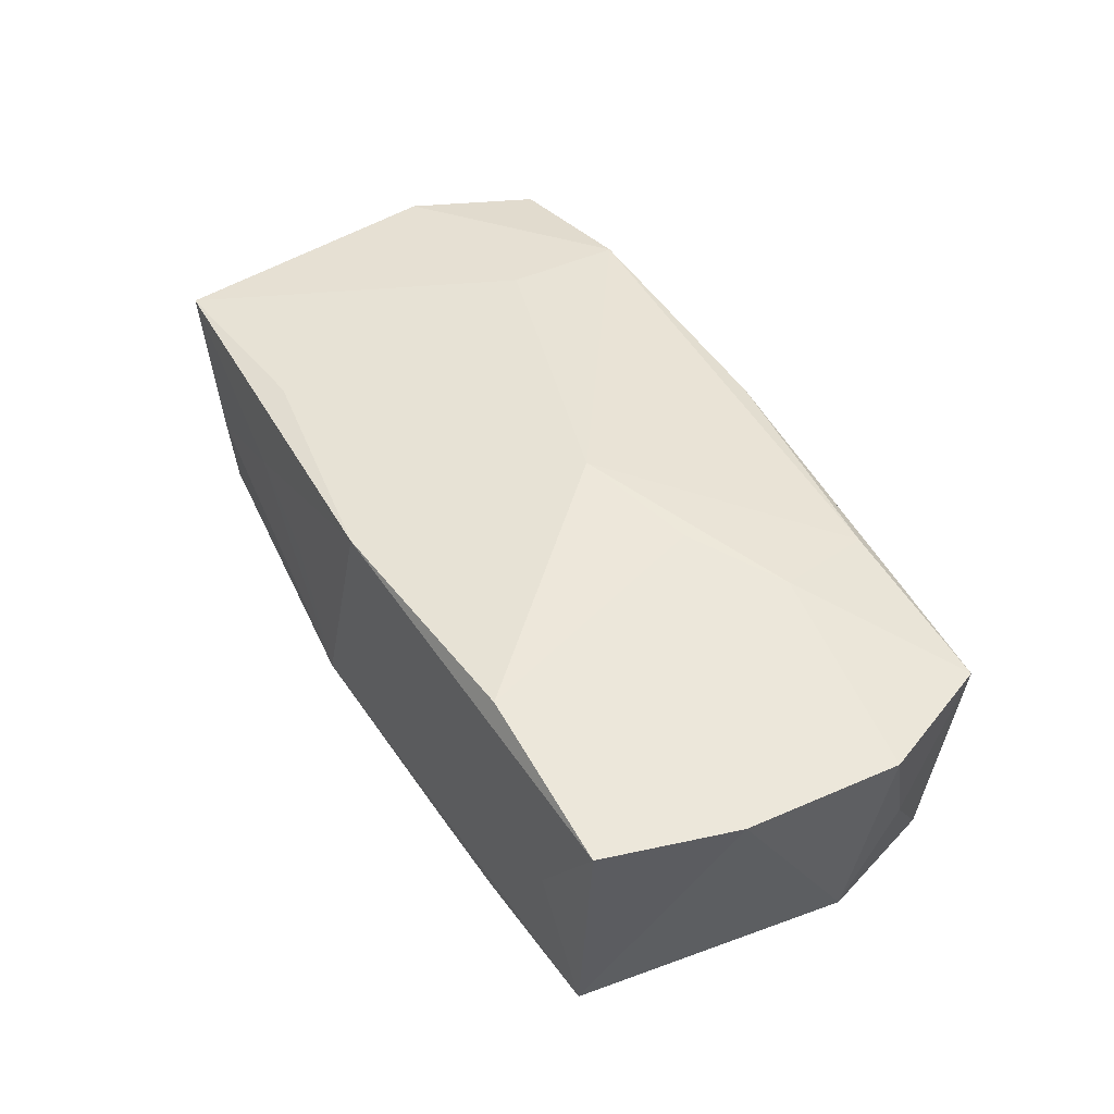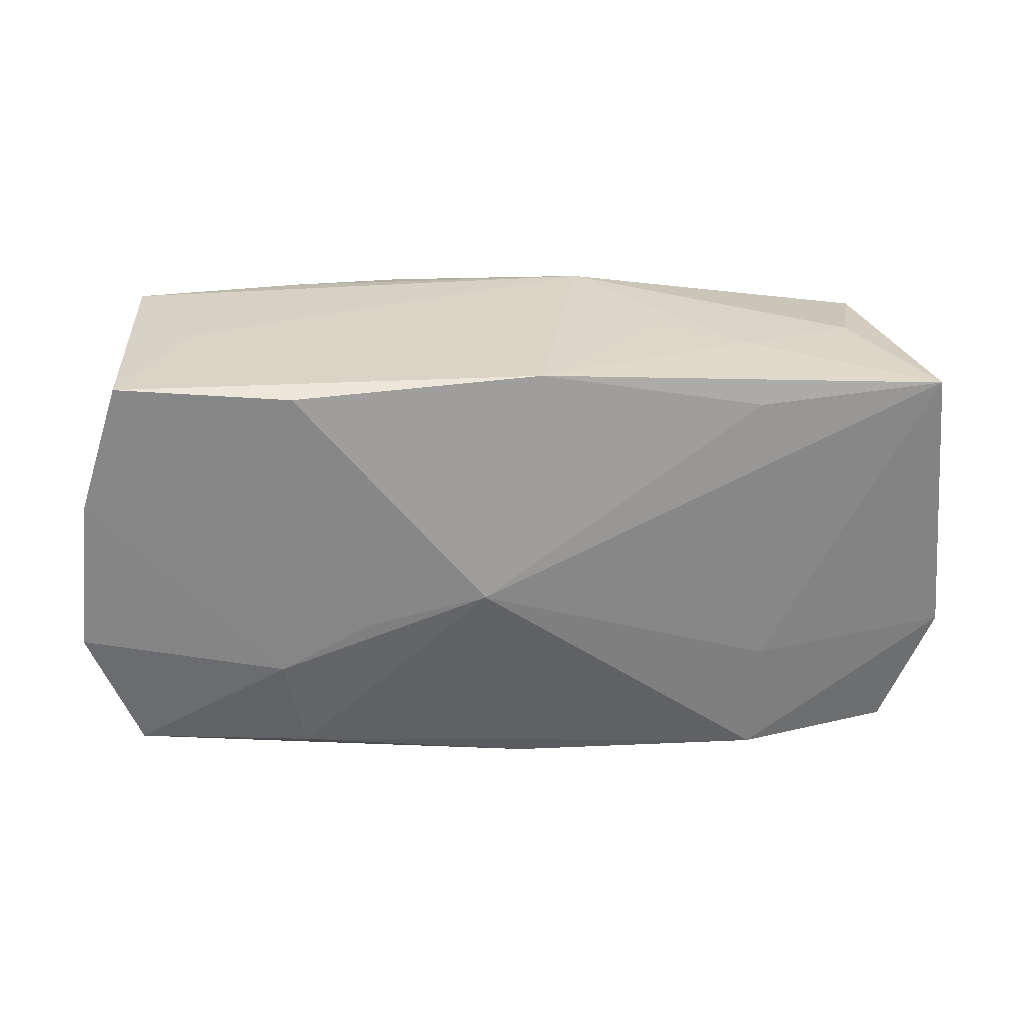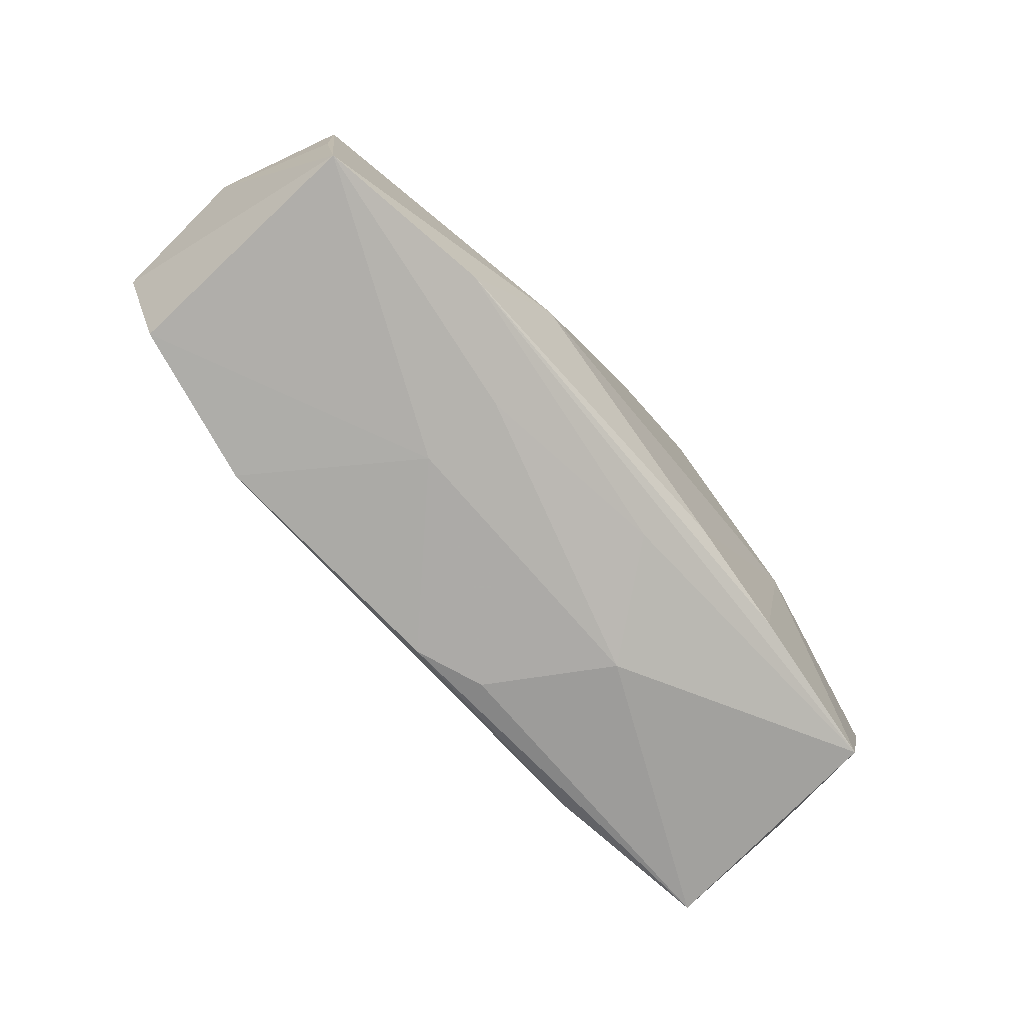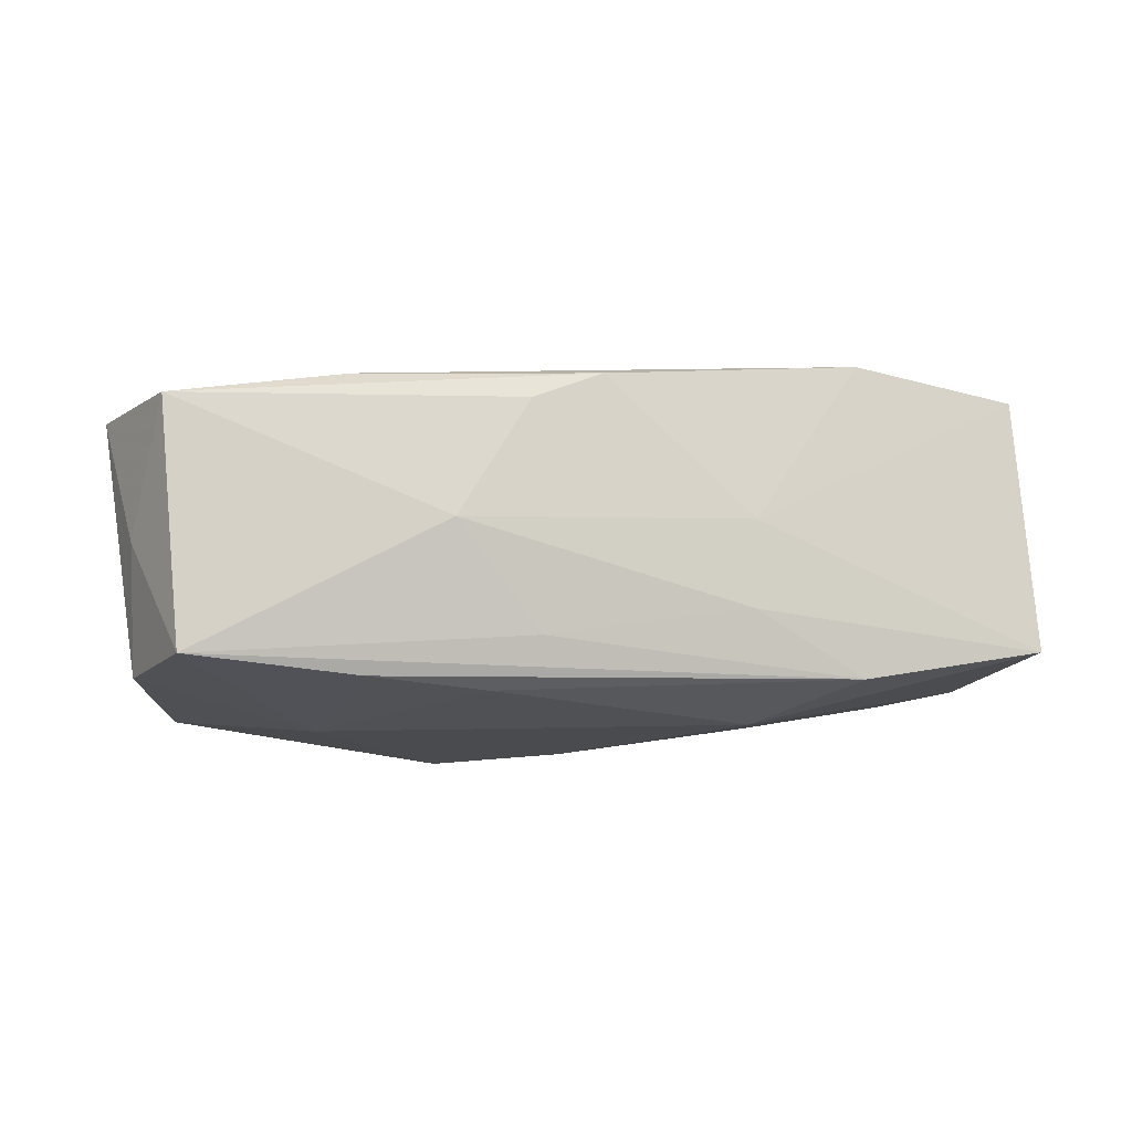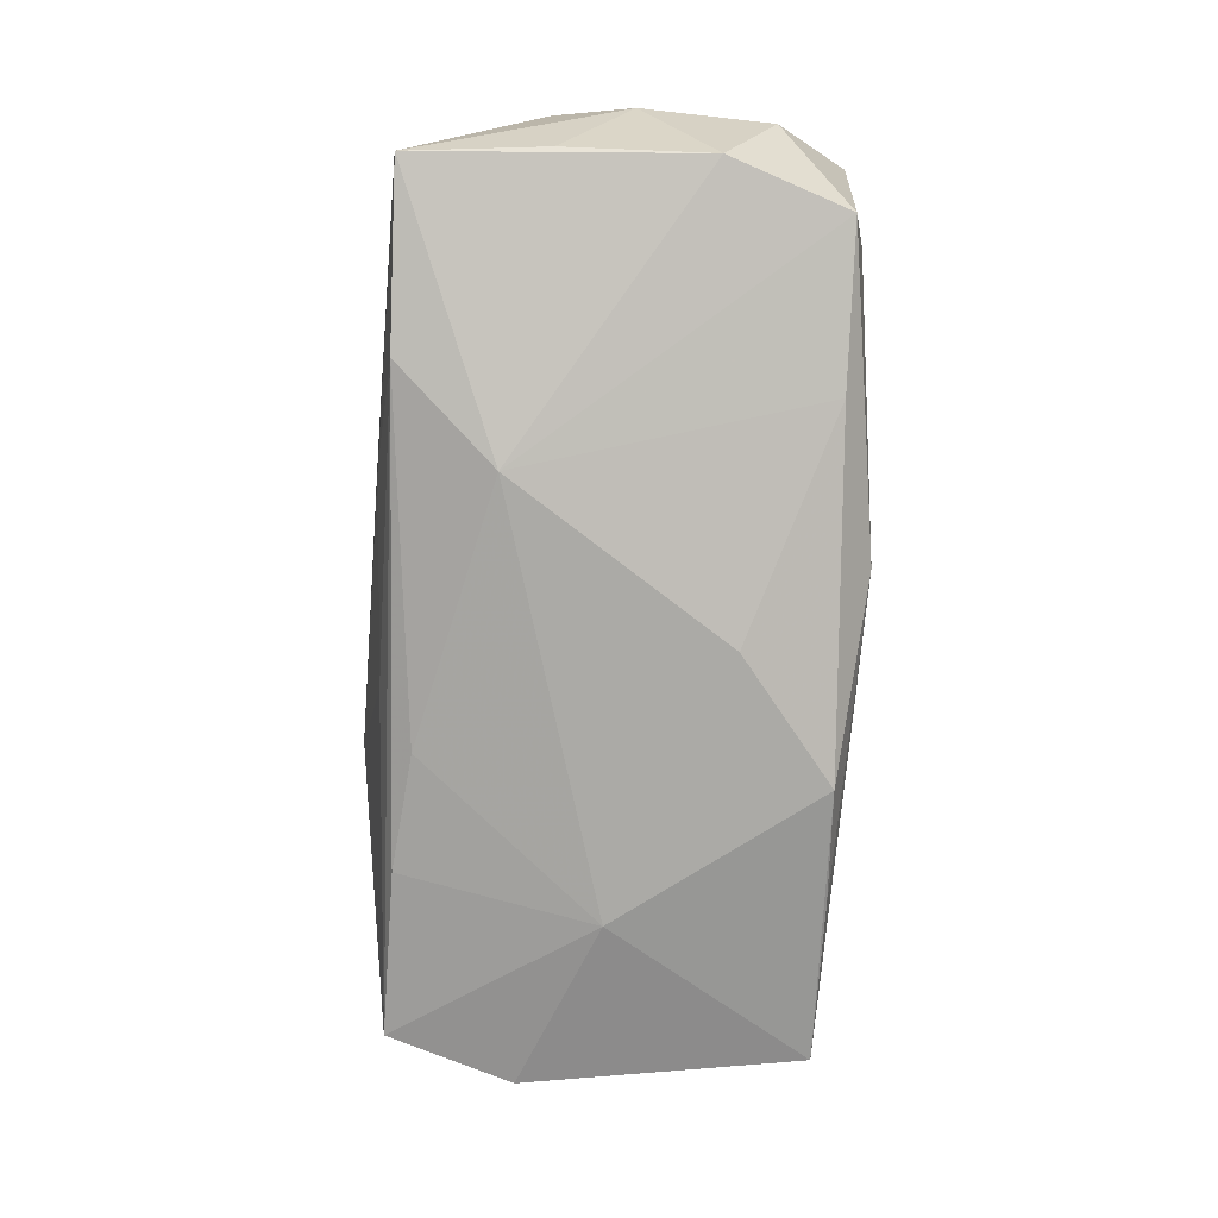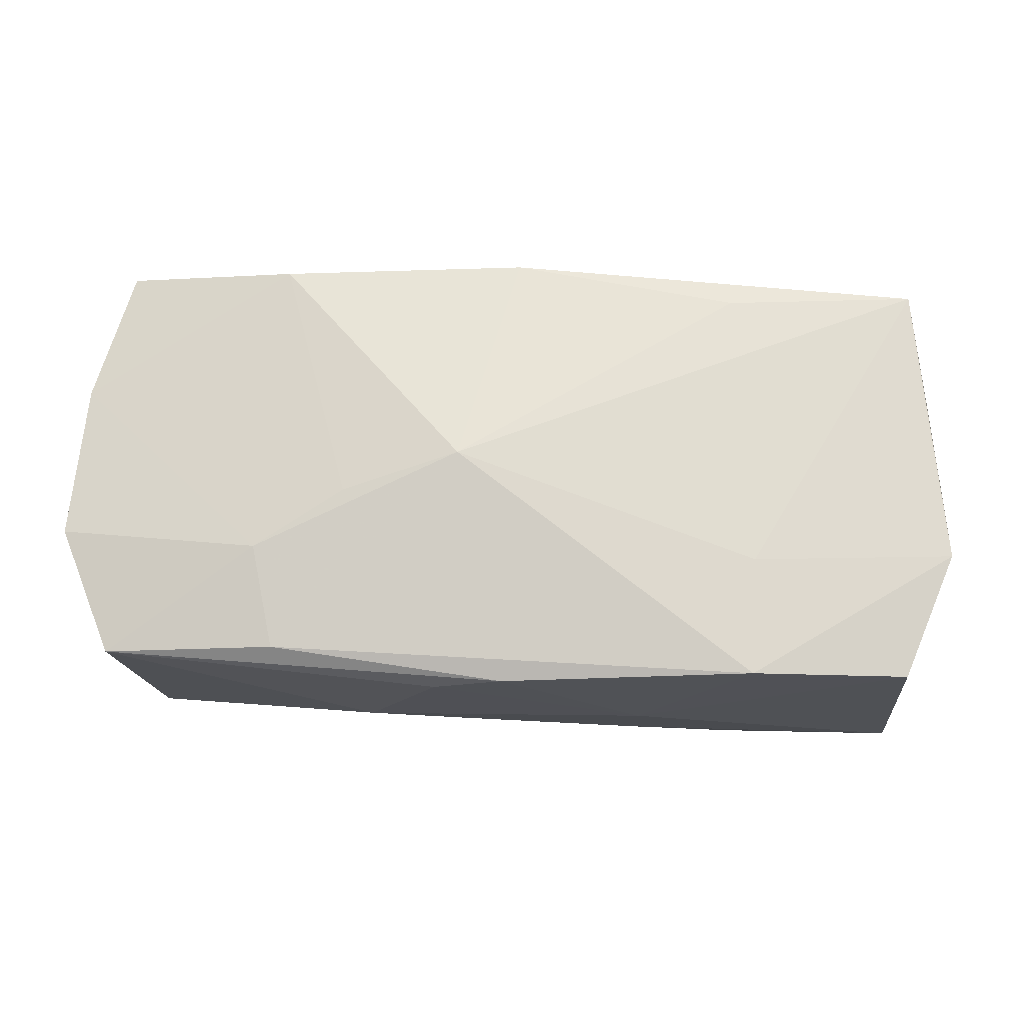
<metadata>
{"format":"obj","ext":"obj","renderer":"f3d","projection":"perspective","resolution":1024,"background":"white","views":[{"elev":45.3,"azim":-123.0,"up":"+Z"},{"elev":28.9,"azim":-9.0,"up":"+Y"},{"elev":-76.9,"azim":128.8,"up":"+Y"},{"elev":-14.0,"azim":-11.9,"up":"+Z"},{"elev":-75.8,"azim":84.8,"up":"+Z"},{"elev":-19.5,"azim":-0.0,"up":"+Y"}]}
</metadata>
<code>
v -0.02125 0.00126 -0.01457
v -0.01857 0.01807 -0.01293
v 0.03485 0.01575 0.01191
v 0.006881 0.01886 -0.009123
v 0.01234 0.01825 0.0006024
v -0.02764 0.01888 -0.00102
v 0.02002 -0.009058 0.0134
v 0.03261 -0.01858 0.01099
v 0.03551 -0.00736 -0.008697
v 0.01274 -0.009302 -0.01457
v 0.01926 0.01761 0.00515
v 0.03611 0.004743 -0.008486
v -0.03674 -0.008652 -0.001867
v -0.005685 -0.0171 -0.009593
v -0.0202 0.01821 0.01193
v -0.03223 0.0185 -0.01129
v -0.02233 -0.007411 0.01203
v -0.02066 -0.0159 0.01072
v 0.03421 -0.01865 -0.009575
v -0.03606 -0.004355 -0.0118
v -0.03438 0.01888 0.009187
v -0.009261 -0.0141 -0.0135
v -0.001291 -0.01897 0.01107
v -0.01901 -0.01496 -0.0129
v 0.0009742 0.009265 -0.01452
v 0.02956 0.01661 0.001277
v -0.006944 -0.01887 0.008764
v -0.03781 0.007981 0.008815
v 0.01899 0.01509 0.01245
v -0.00499 -4.11e-06 0.01497
v 0.0003371 0.01888 0.0119
v 0.01966 0.01528 -0.01062
v -0.01277 -0.01873 -0.001063
v -0.035 -0.01565 0.008307
v -0.01473 -0.002806 0.01335
v -0.000825 -0.01899 -0.000579
v 0.0328 0.01481 -0.008205
v -0.03297 -0.01476 -0.01168
v 0.03846 -0.001619 0.001326
v 0.03825 0.009154 0.001503
v 0.02039 0.006901 -0.0114
v 0.01984 -0.01775 -0.01216
v 0.01949 -0.01883 0.01314
v 0.01077 -0.01856 -0.007086
v -0.008968 0.01738 -0.0145
v 0.03698 -0.008207 0.0116
v -0.0392 -0.005002 0.008759
v 0.0108 -0.01924 -0.0001086
f 30 31 15
f 31 21 15
f 16 21 6
f 6 4 16
f 6 21 31
f 31 4 6
f 28 15 21
f 47 17 28
f 28 17 15
f 28 21 16
f 28 20 47
f 16 20 28
f 16 4 2
f 2 45 16
f 4 45 2
f 1 20 16
f 16 45 1
f 1 38 20
f 31 3 11
f 40 3 46
f 29 31 30
f 30 3 29
f 29 3 31
f 7 43 46
f 46 3 7
f 30 43 7
f 7 3 30
f 30 15 35
f 35 17 30
f 15 17 35
f 47 20 13
f 20 38 13
f 34 17 47
f 47 13 34
f 34 13 38
f 10 19 42
f 46 43 8
f 8 19 46
f 10 1 25
f 25 1 45
f 5 4 31
f 31 11 5
f 5 11 4
f 4 11 26
f 26 11 3
f 46 19 39
f 39 40 46
f 39 19 9
f 10 41 37
f 3 40 37
f 37 26 3
f 4 26 37
f 17 34 18
f 18 43 30
f 30 17 18
f 10 42 22
f 22 1 10
f 33 34 38
f 12 37 40
f 12 39 9
f 40 39 12
f 10 37 12
f 12 19 10
f 9 19 12
f 32 37 41
f 32 41 10
f 10 25 32
f 32 25 45
f 32 45 4
f 4 37 32
f 43 18 23
f 23 18 34
f 24 42 38
f 24 22 42
f 38 1 24
f 1 22 24
f 38 42 14
f 14 33 38
f 34 33 27
f 27 23 34
f 43 23 48
f 23 27 48
f 48 8 43
f 19 8 48
f 44 14 42
f 33 14 44
f 44 42 19
f 19 48 44
f 33 44 36
f 36 44 48
f 36 27 33
f 36 48 27

</code>
